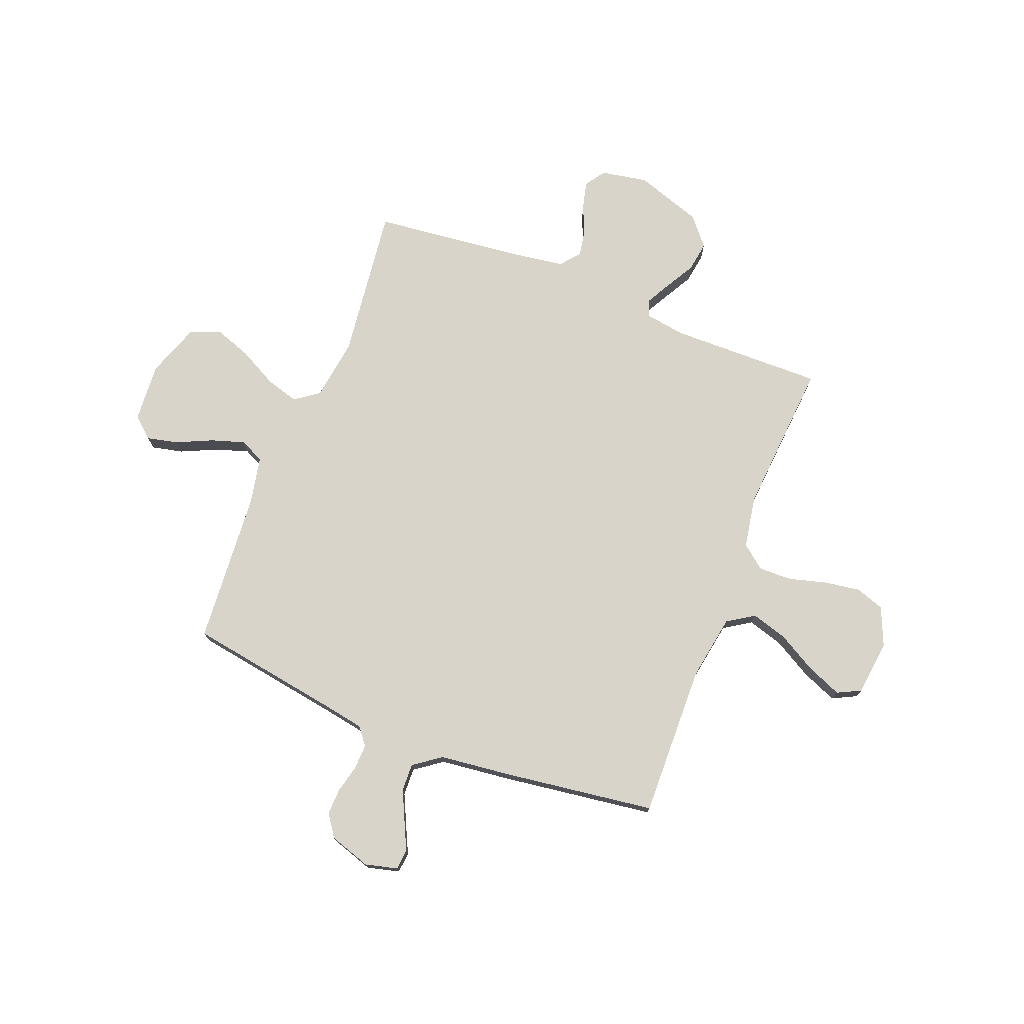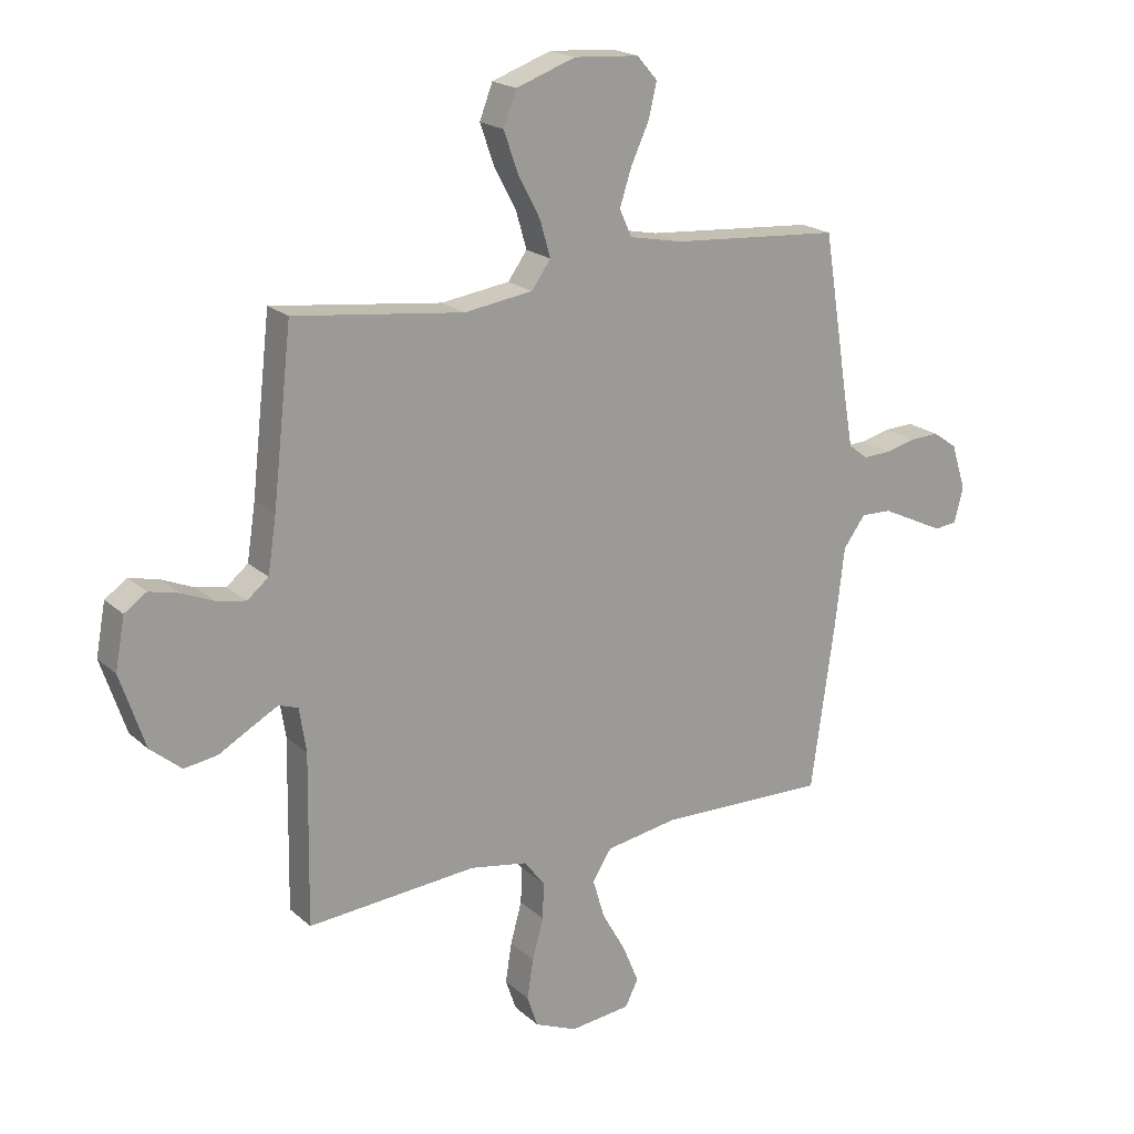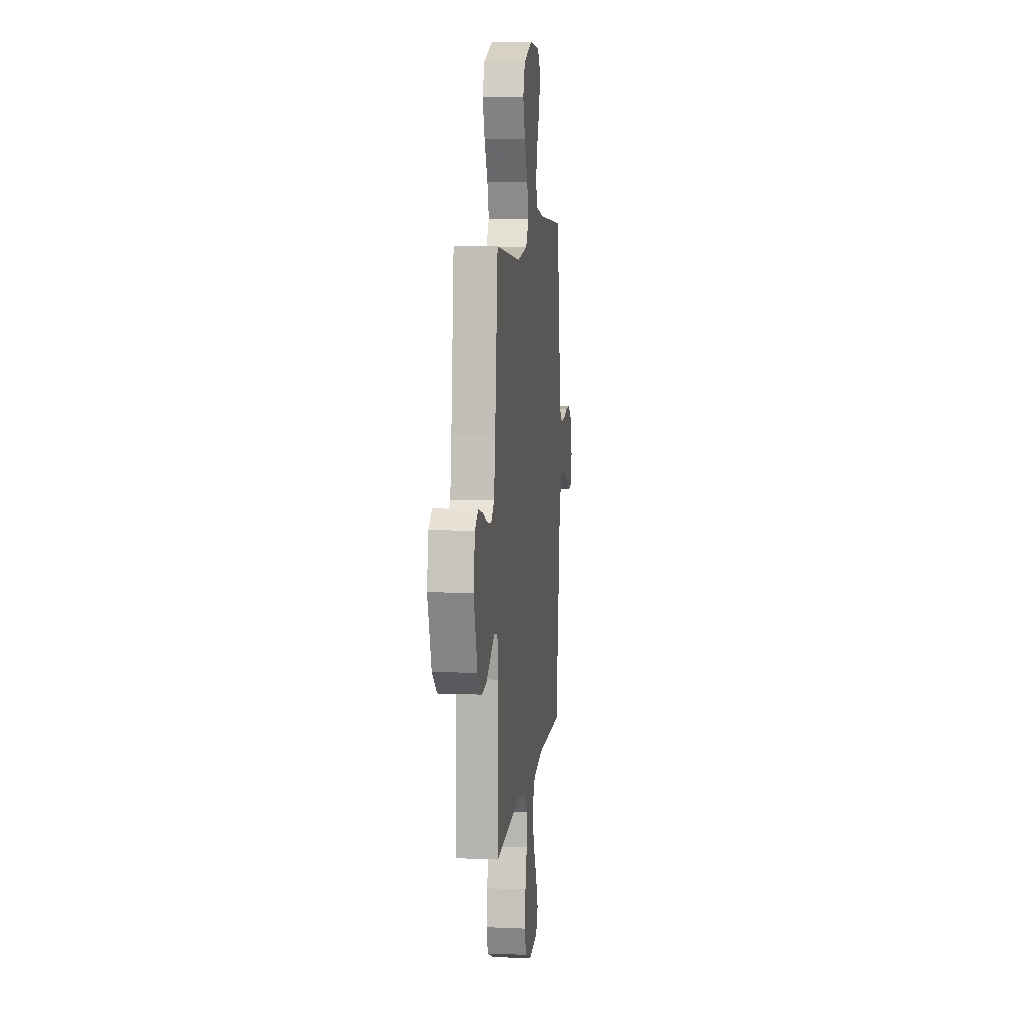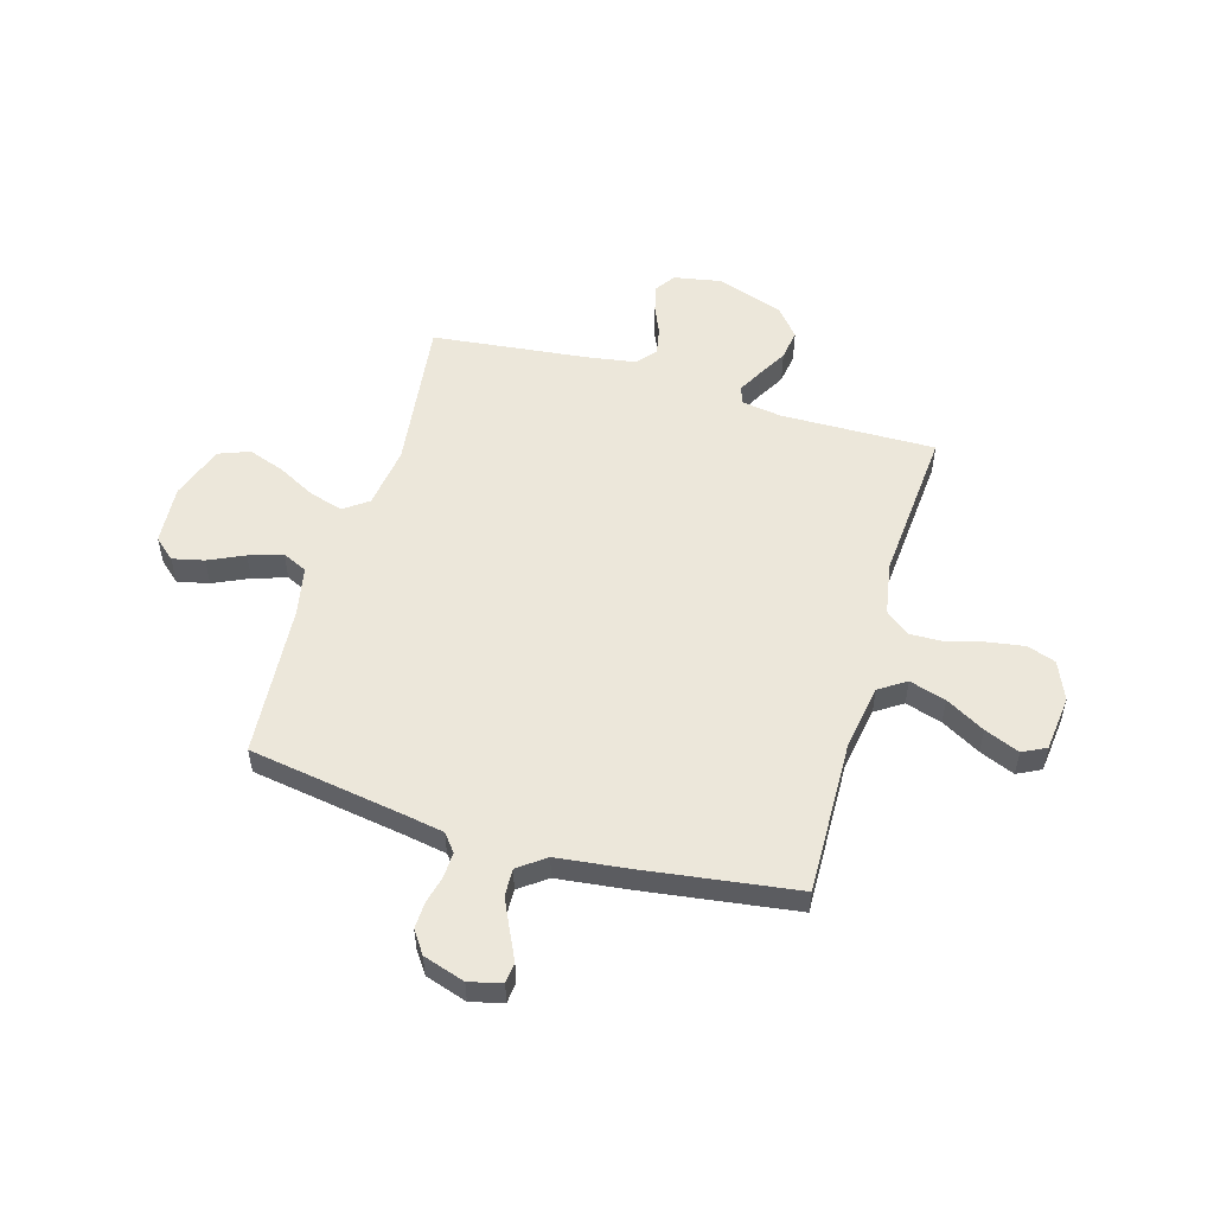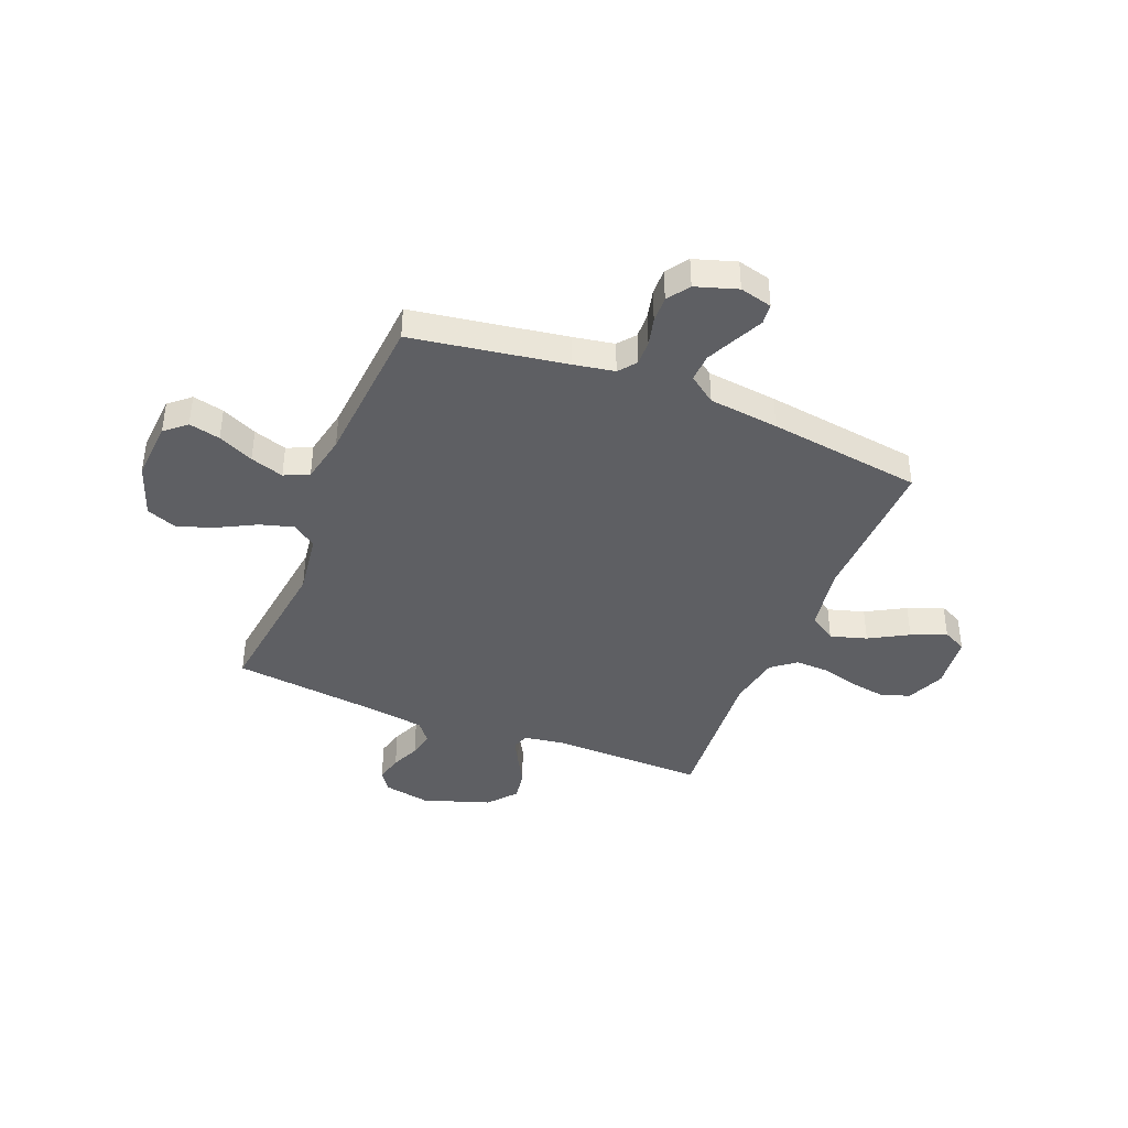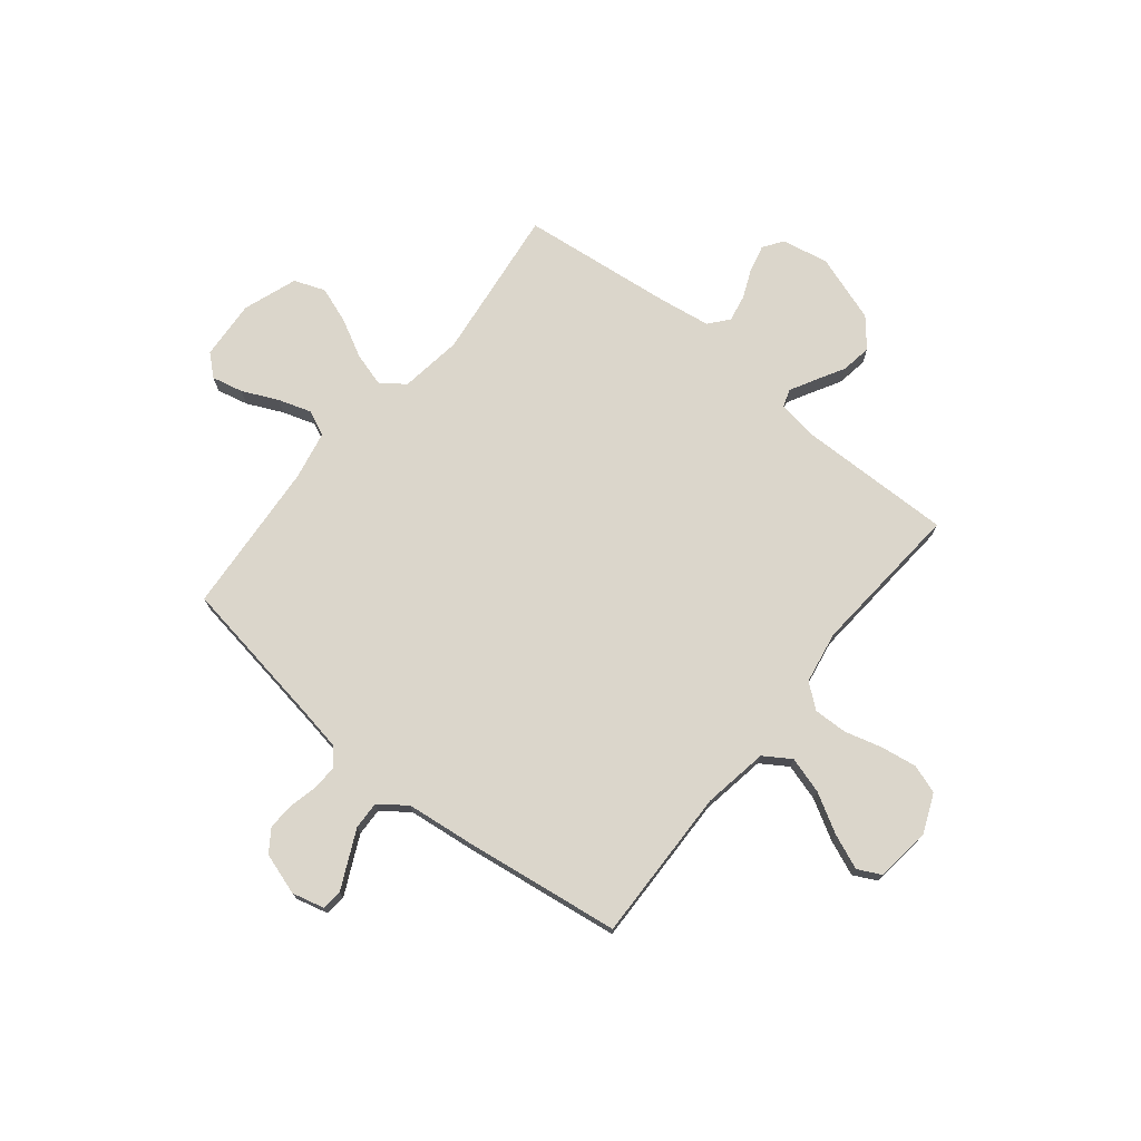
<metadata>
{"format":"obj","ext":"obj","renderer":"f3d","projection":"perspective","resolution":1024,"background":"white","views":[{"elev":75.2,"azim":111.5,"up":"+Y"},{"elev":19.9,"azim":-32.7,"up":"+Z"},{"elev":8.7,"azim":-83.5,"up":"+Z"},{"elev":53.7,"azim":106.3,"up":"+Y"},{"elev":-40.8,"azim":68.1,"up":"+Y"},{"elev":73.6,"azim":129.0,"up":"+Y"}]}
</metadata>
<code>
v 0.5 0.07 -0.5
v 0.2 0.07 -0.492
v 0.073 0.07 -0.513
v 0.039 0.07 -0.565
v 0.06 0.07 -0.636
v 0.103 0.07 -0.712
v 0.131 0.07 -0.78
v 0.108 0.07 -0.826
v 0 0.07 -0.838
v -0.075 0.07 -0.806
v -0.094 0.07 -0.75
v -0.083 0.07 -0.68
v -0.063 0.07 -0.607
v -0.061 0.07 -0.542
v -0.098 0.07 -0.495
v -0.2 0.07 -0.477
v -0.5 0.07 -0.5
v -0.495 0.07 -0.2
v -0.507 0.07 -0.122
v -0.541 0.07 -0.11
v -0.589 0.07 -0.136
v -0.646 0.07 -0.168
v -0.705 0.07 -0.177
v -0.76 0.07 -0.131
v -0.804 0.07 0
v -0.787 0.07 0.091
v -0.748 0.07 0.118
v -0.695 0.07 0.105
v -0.639 0.07 0.081
v -0.587 0.07 0.071
v -0.549 0.07 0.102
v -0.534 0.07 0.2
v -0.5 0.07 0.5
v -0.2 0.07 0.463
v -0.079 0.07 0.48
v -0.045 0.07 0.527
v -0.064 0.07 0.592
v -0.103 0.07 0.666
v -0.128 0.07 0.737
v -0.105 0.07 0.797
v 0 0.07 0.834
v 0.115 0.07 0.826
v 0.151 0.07 0.785
v 0.137 0.07 0.724
v 0.105 0.07 0.655
v 0.084 0.07 0.59
v 0.106 0.07 0.542
v 0.2 0.07 0.523
v 0.5 0.07 0.5
v 0.548 0.07 0.2
v 0.562 0.07 0.121
v 0.596 0.07 0.094
v 0.645 0.07 0.096
v 0.699 0.07 0.109
v 0.751 0.07 0.111
v 0.794 0.07 0.081
v 0.82 0.07 0
v 0.804 0.07 -0.063
v 0.764 0.07 -0.067
v 0.71 0.07 -0.041
v 0.651 0.07 -0.013
v 0.597 0.07 -0.011
v 0.558 0.07 -0.064
v 0.542 0.07 -0.2
v 0.5 0 -0.5
v 0.2 0 -0.492
v 0.073 0 -0.513
v 0.039 0 -0.565
v 0.06 0 -0.636
v 0.103 0 -0.712
v 0.131 0 -0.78
v 0.108 0 -0.826
v 0 0 -0.838
v -0.075 0 -0.806
v -0.094 0 -0.75
v -0.083 0 -0.68
v -0.063 0 -0.607
v -0.061 0 -0.542
v -0.098 0 -0.495
v -0.2 0 -0.477
v -0.5 0 -0.5
v -0.495 0 -0.2
v -0.507 0 -0.122
v -0.541 0 -0.11
v -0.589 0 -0.136
v -0.646 0 -0.168
v -0.705 0 -0.177
v -0.76 0 -0.131
v -0.804 0 0
v -0.787 0 0.091
v -0.748 0 0.118
v -0.695 0 0.105
v -0.639 0 0.081
v -0.587 0 0.071
v -0.549 0 0.102
v -0.534 0 0.2
v -0.5 0 0.5
v -0.2 0 0.463
v -0.079 0 0.48
v -0.045 0 0.527
v -0.064 0 0.592
v -0.103 0 0.666
v -0.128 0 0.737
v -0.105 0 0.797
v 0 0 0.834
v 0.115 0 0.826
v 0.151 0 0.785
v 0.137 0 0.724
v 0.105 0 0.655
v 0.084 0 0.59
v 0.106 0 0.542
v 0.2 0 0.523
v 0.5 0 0.5
v 0.548 0 0.2
v 0.562 0 0.121
v 0.596 0 0.094
v 0.645 0 0.096
v 0.699 0 0.109
v 0.751 0 0.111
v 0.794 0 0.081
v 0.82 0 0
v 0.804 0 -0.063
v 0.764 0 -0.067
v 0.71 0 -0.041
v 0.651 0 -0.013
v 0.597 0 -0.011
v 0.558 0 -0.064
v 0.542 0 -0.2
f 63 64 1 2
f 62 63 2 3
f 57 58 59 60
f 57 60 61
f 56 57 61 62
f 53 54 55 56
f 52 53 56 62
f 48 49 50
f 47 48 50 51
f 42 43 44 45
f 42 45 46
f 41 42 46
f 40 41 46
f 37 38 39 40
f 36 37 40 46
f 35 36 46 47
f 32 33 34
f 31 32 34 35
f 30 31 35 47
f 26 27 28 29
f 26 29 30
f 25 26 30
f 24 25 30
f 21 22 23 24
f 20 21 24 30
f 19 20 30 47
f 16 17 18
f 15 16 18 19
f 10 11 12 13
f 8 9 10 13
f 8 13 14
f 5 6 7 8
f 4 5 8 14
f 3 4 14 15
f 51 52 62 3
f 19 47 51
f 3 15 19 51
f 66 65 128 127
f 67 66 127 126
f 124 123 122 121
f 125 124 121
f 126 125 121 120
f 120 119 118 117
f 126 120 117 116
f 114 113 112
f 115 114 112 111
f 109 108 107 106
f 110 109 106
f 110 106 105
f 110 105 104
f 104 103 102 101
f 110 104 101 100
f 111 110 100 99
f 98 97 96
f 99 98 96 95
f 111 99 95 94
f 93 92 91 90
f 94 93 90
f 94 90 89
f 94 89 88
f 88 87 86 85
f 94 88 85 84
f 111 94 84 83
f 82 81 80
f 83 82 80 79
f 77 76 75 74
f 77 74 73 72
f 78 77 72
f 72 71 70 69
f 78 72 69 68
f 79 78 68 67
f 67 126 116 115
f 115 111 83
f 115 83 79 67
f 1 65 66 2
f 2 66 67 3
f 3 67 68 4
f 4 68 69 5
f 5 69 70 6
f 6 70 71 7
f 7 71 72 8
f 8 72 73 9
f 9 73 74 10
f 10 74 75 11
f 11 75 76 12
f 12 76 77 13
f 13 77 78 14
f 14 78 79 15
f 15 79 80 16
f 16 80 81 17
f 17 81 82 18
f 18 82 83 19
f 19 83 84 20
f 20 84 85 21
f 21 85 86 22
f 22 86 87 23
f 23 87 88 24
f 24 88 89 25
f 25 89 90 26
f 26 90 91 27
f 27 91 92 28
f 28 92 93 29
f 29 93 94 30
f 30 94 95 31
f 31 95 96 32
f 32 96 97 33
f 33 97 98 34
f 34 98 99 35
f 35 99 100 36
f 36 100 101 37
f 37 101 102 38
f 38 102 103 39
f 39 103 104 40
f 40 104 105 41
f 41 105 106 42
f 42 106 107 43
f 43 107 108 44
f 44 108 109 45
f 45 109 110 46
f 46 110 111 47
f 47 111 112 48
f 48 112 113 49
f 49 113 114 50
f 50 114 115 51
f 51 115 116 52
f 52 116 117 53
f 53 117 118 54
f 54 118 119 55
f 55 119 120 56
f 56 120 121 57
f 57 121 122 58
f 58 122 123 59
f 59 123 124 60
f 60 124 125 61
f 61 125 126 62
f 62 126 127 63
f 63 127 128 64
f 64 128 65 1

</code>
